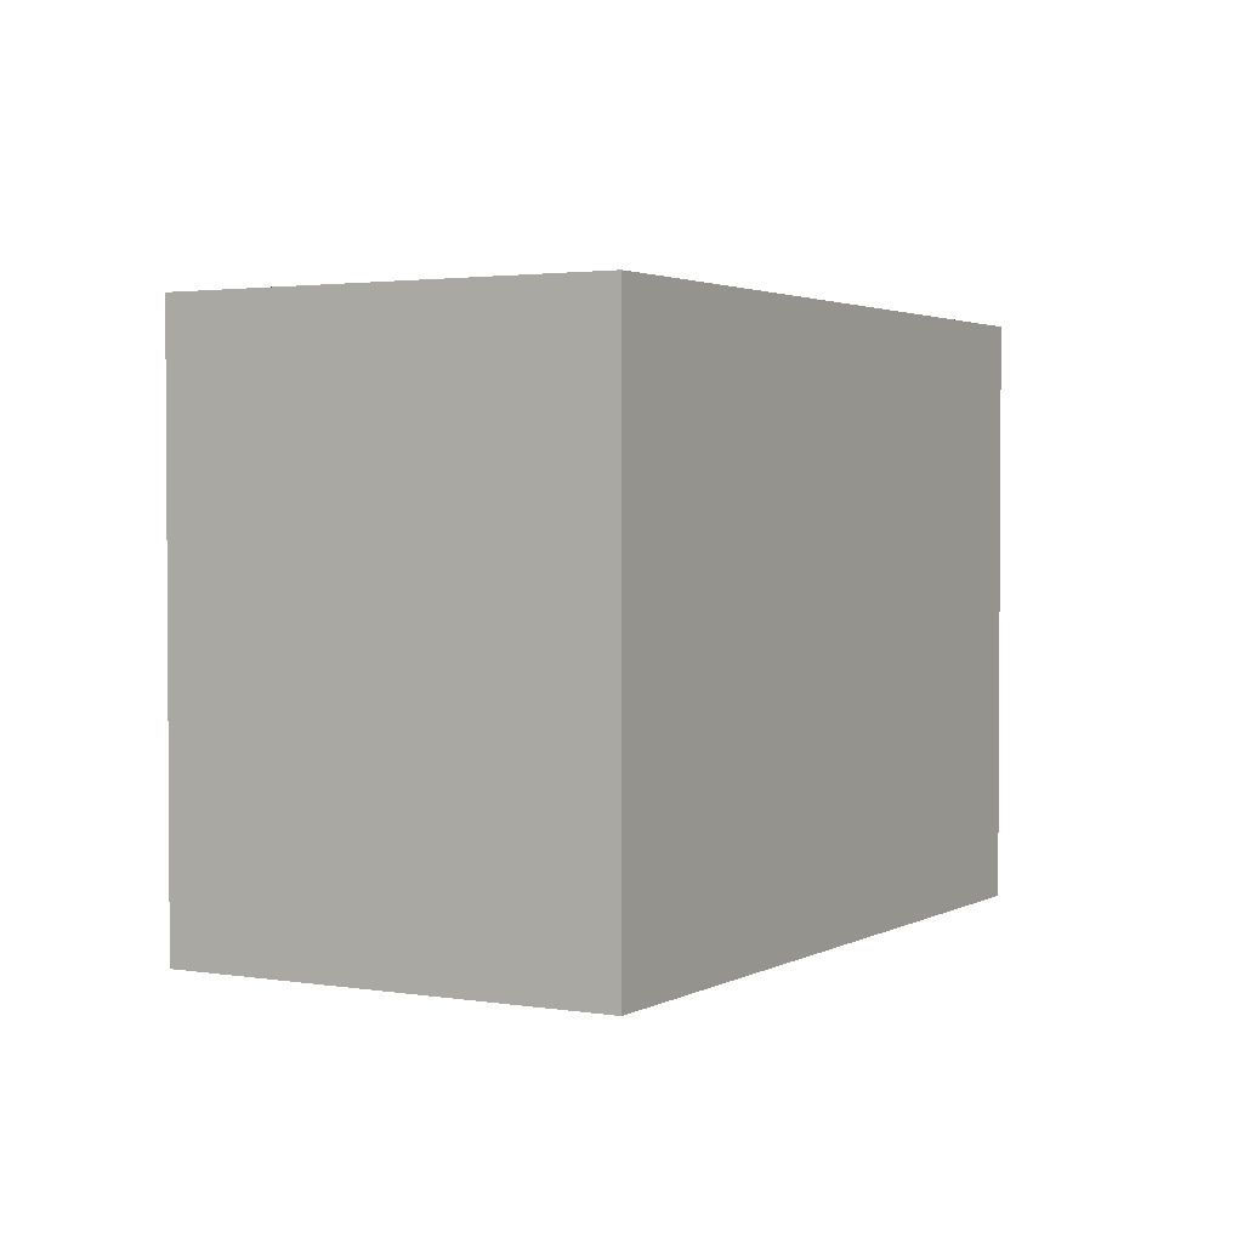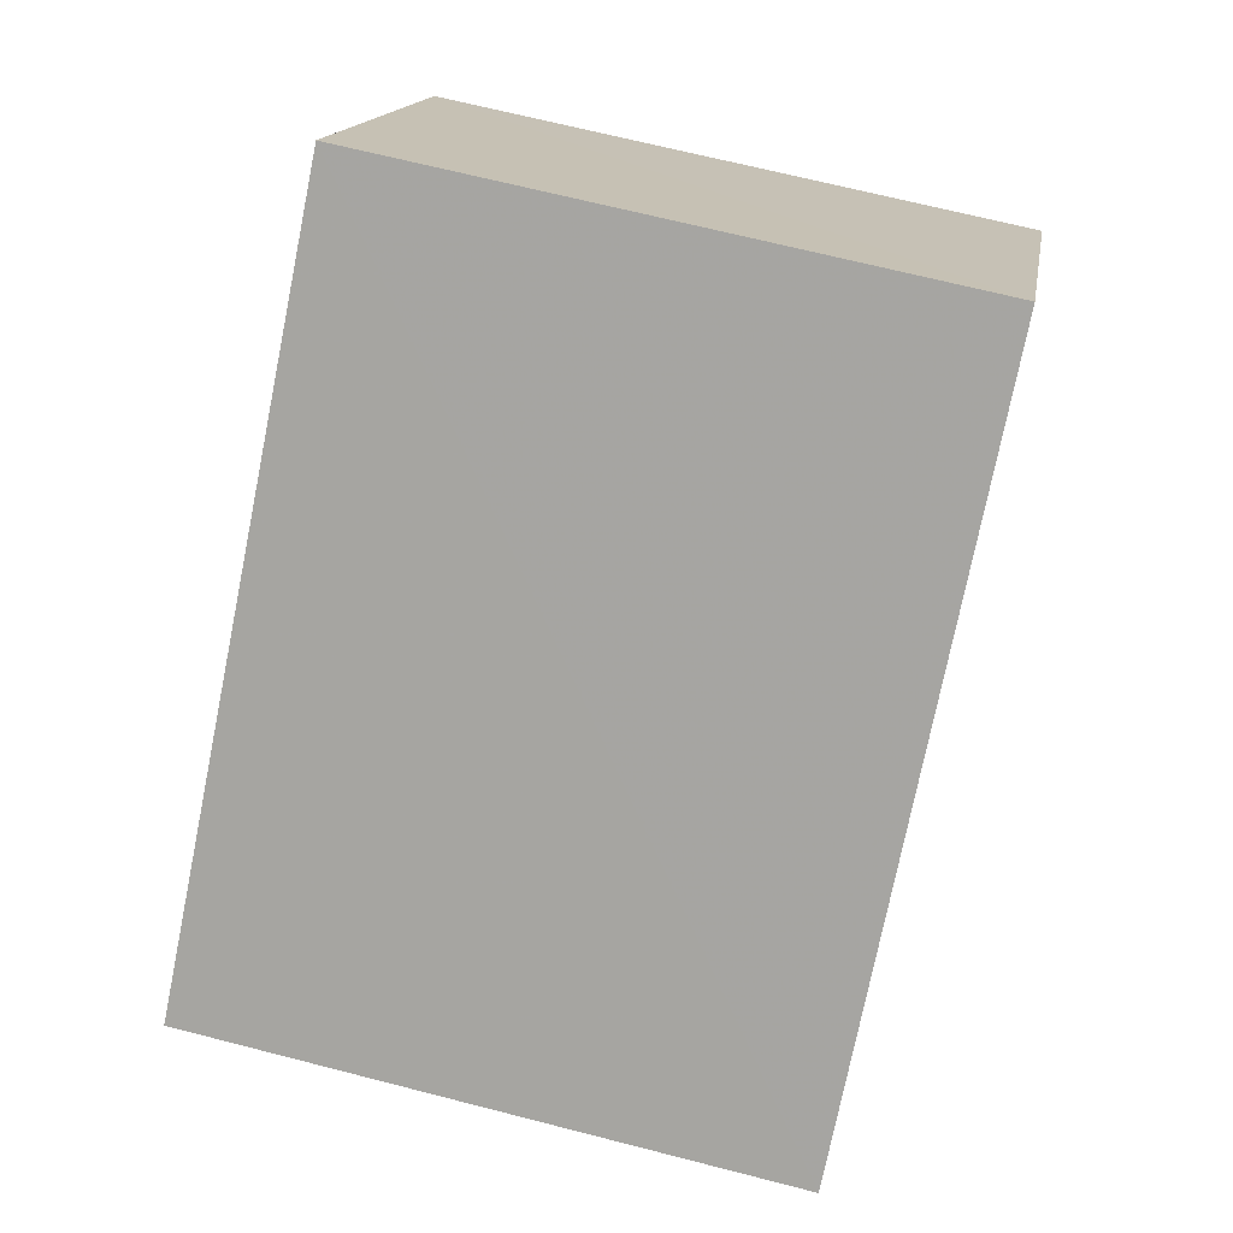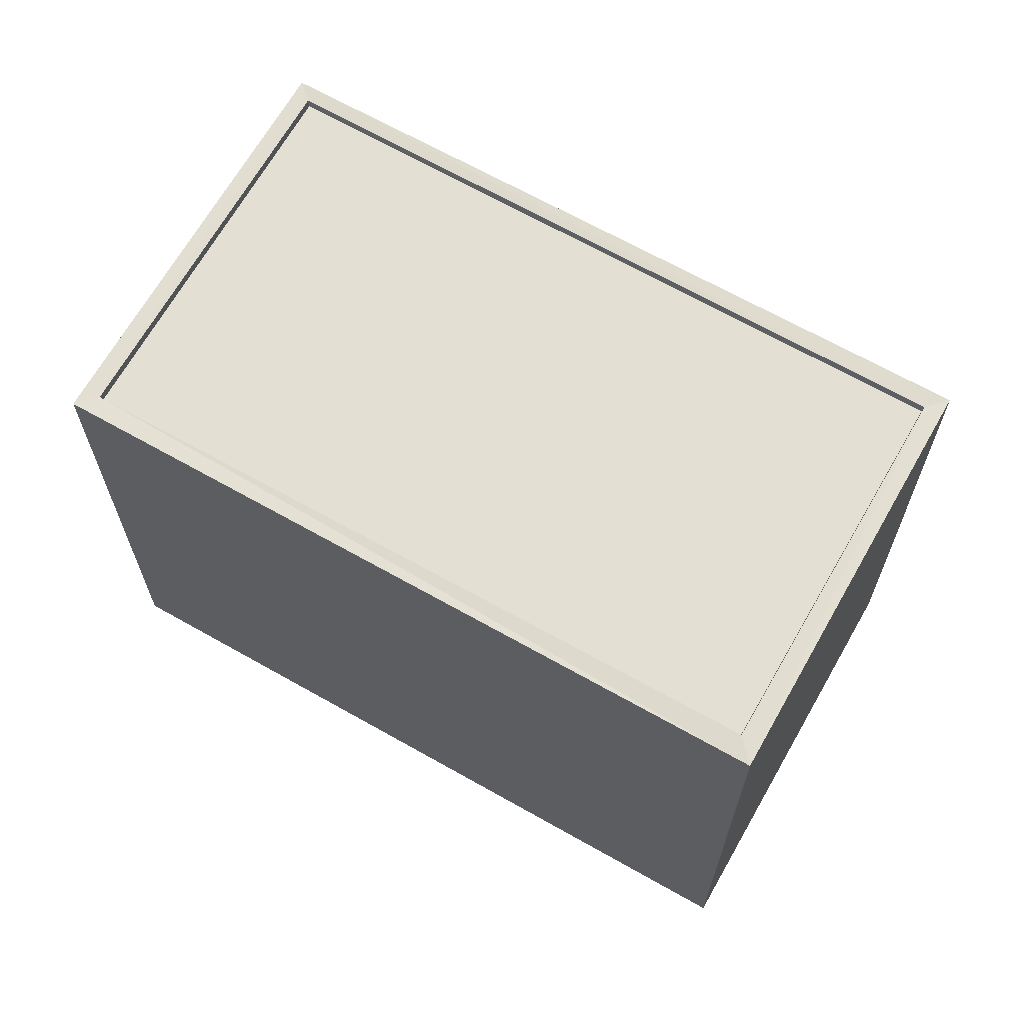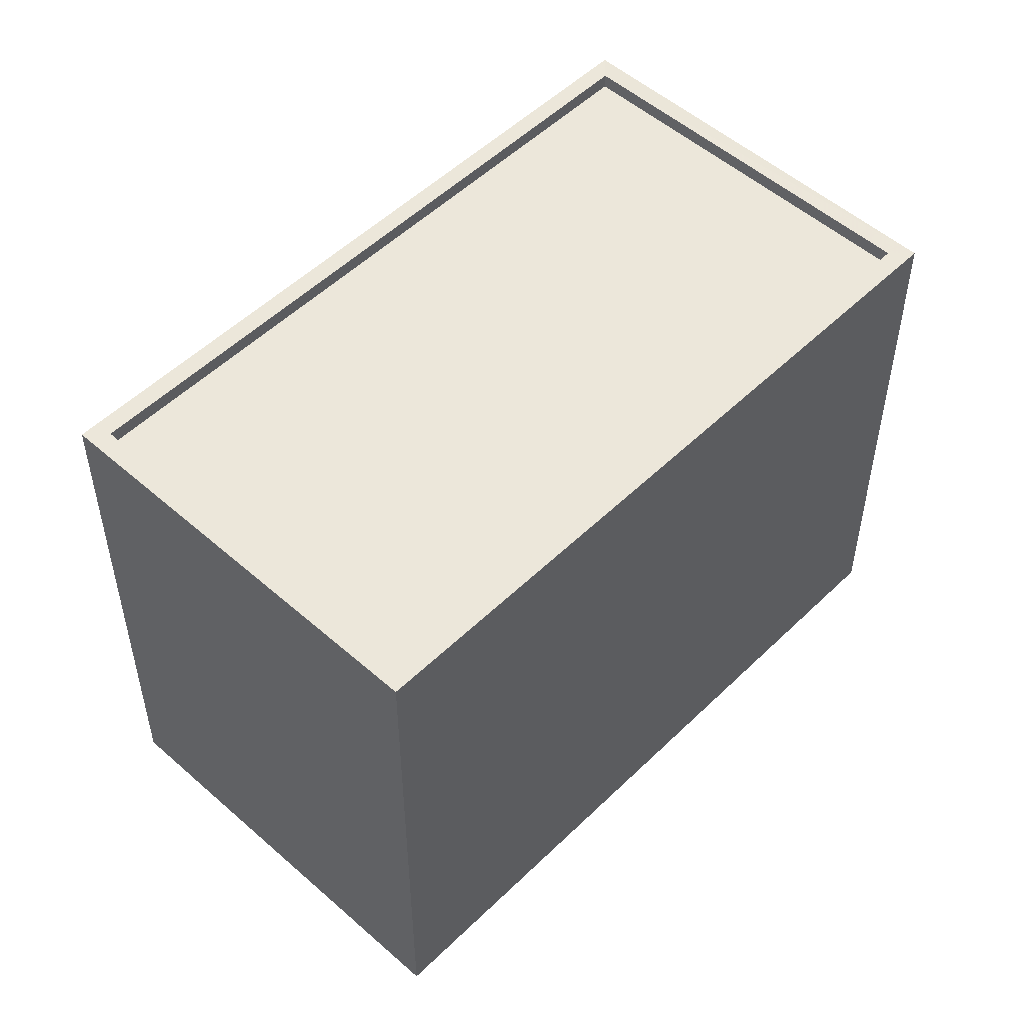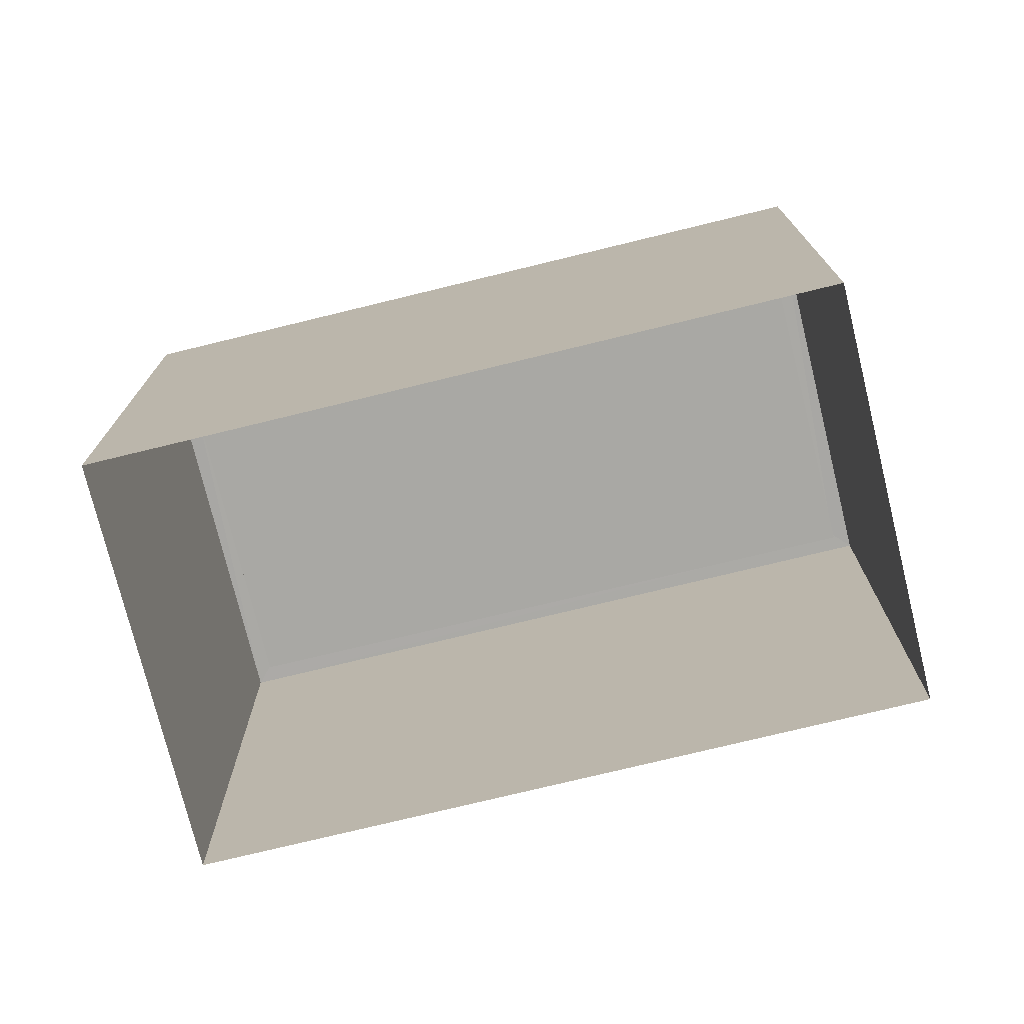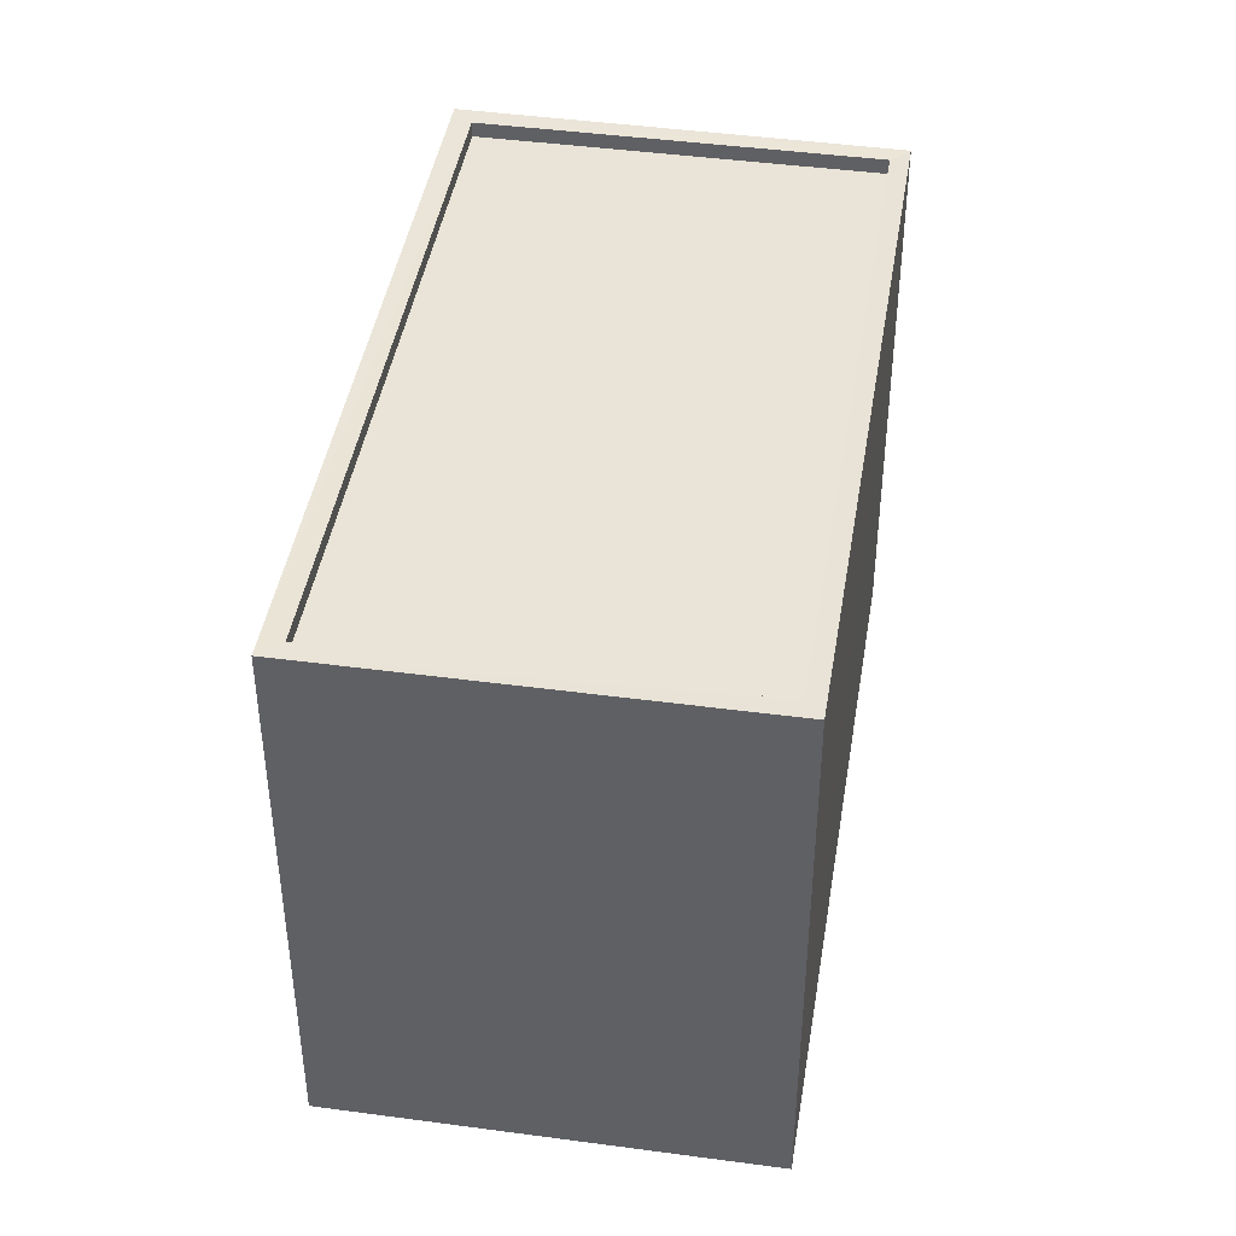
<metadata>
{"format":"obj","ext":"obj","renderer":"f3d","projection":"perspective","resolution":1024,"background":"white","views":[{"elev":2.3,"azim":82.5,"up":"+Z"},{"elev":67.8,"azim":104.4,"up":"+Y"},{"elev":66.8,"azim":172.1,"up":"+Z"},{"elev":52.3,"azim":-83.8,"up":"+Z"},{"elev":-75.0,"azim":156.3,"up":"+Z"},{"elev":43.4,"azim":61.7,"up":"+Z"}]}
</metadata>
<code>
v 1.197e+05 7.861e+05 23.51
v 1.197e+05 7.861e+05 23.52
v 1.197e+05 7.862e+05 23.52
v 1.197e+05 7.861e+05 23.51
v 1.197e+05 7.861e+05 32.37
v 1.197e+05 7.861e+05 32.37
v 1.197e+05 7.862e+05 32.37
v 1.197e+05 7.861e+05 32.38
v 1.197e+05 7.861e+05 32.62
v 1.197e+05 7.861e+05 32.62
v 1.197e+05 7.862e+05 32.62
v 1.197e+05 7.862e+05 32.62
v 1.197e+05 7.861e+05 32.62
v 1.197e+05 7.861e+05 32.63
v 1.197e+05 7.861e+05 32.63
v 1.197e+05 7.861e+05 32.62
f 1 2 3
f 4 1 3
f 5 6 7
f 8 5 7
f 9 10 11
f 12 9 11
f 9 13 10
f 11 14 15
f 12 11 15
f 15 14 13
f 16 13 9
f 15 13 16
f 15 8 7
f 12 15 7
f 12 7 6
f 9 12 6
f 16 6 5
f 16 9 6
f 15 5 8
f 15 16 5
f 11 4 3
f 11 10 4
f 13 1 4
f 10 13 4
f 14 2 1
f 13 14 1
f 14 3 2
f 14 11 3

</code>
